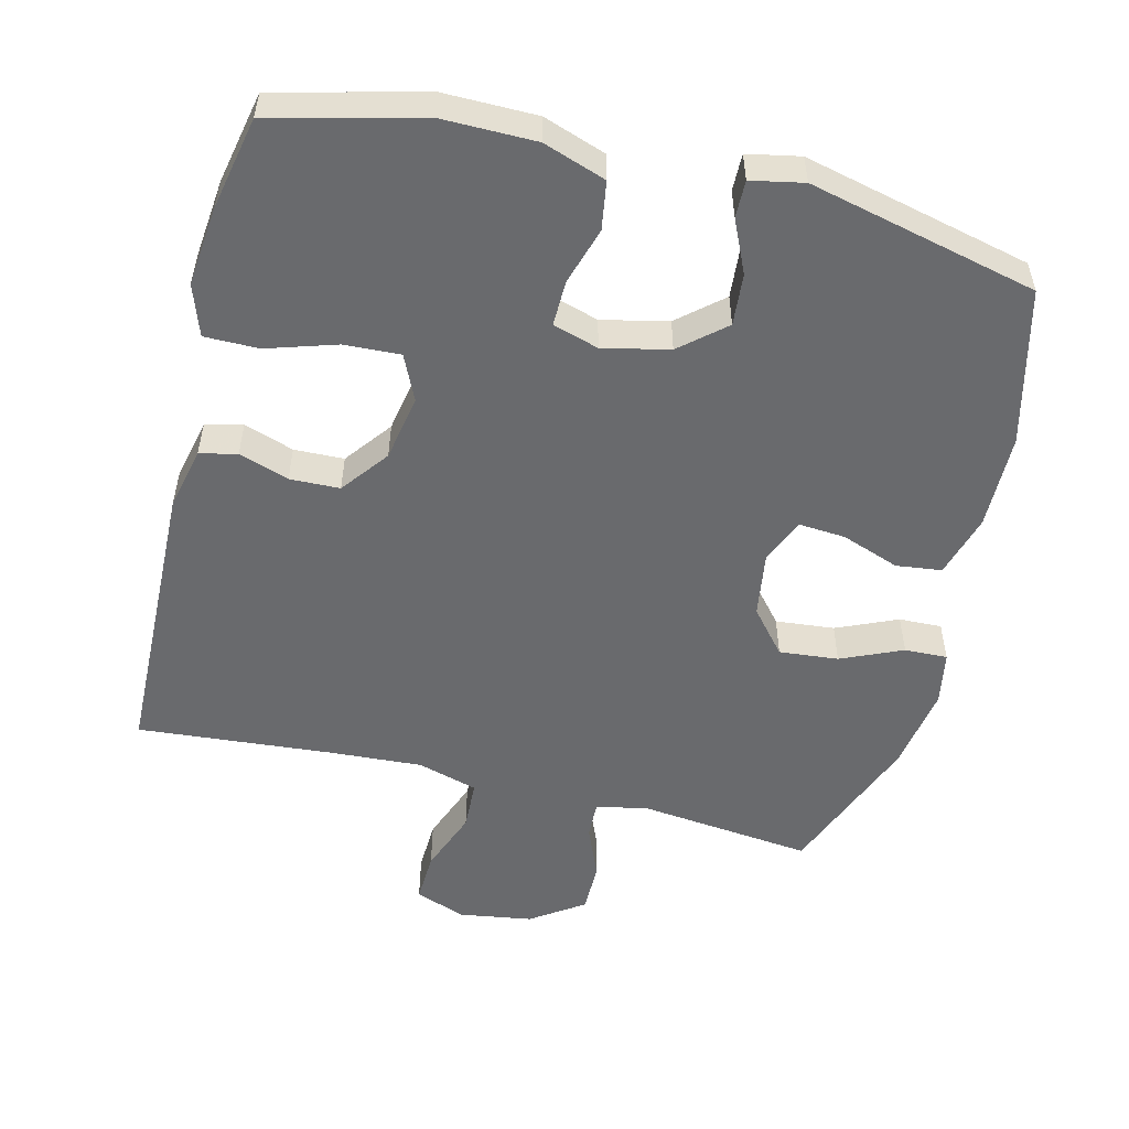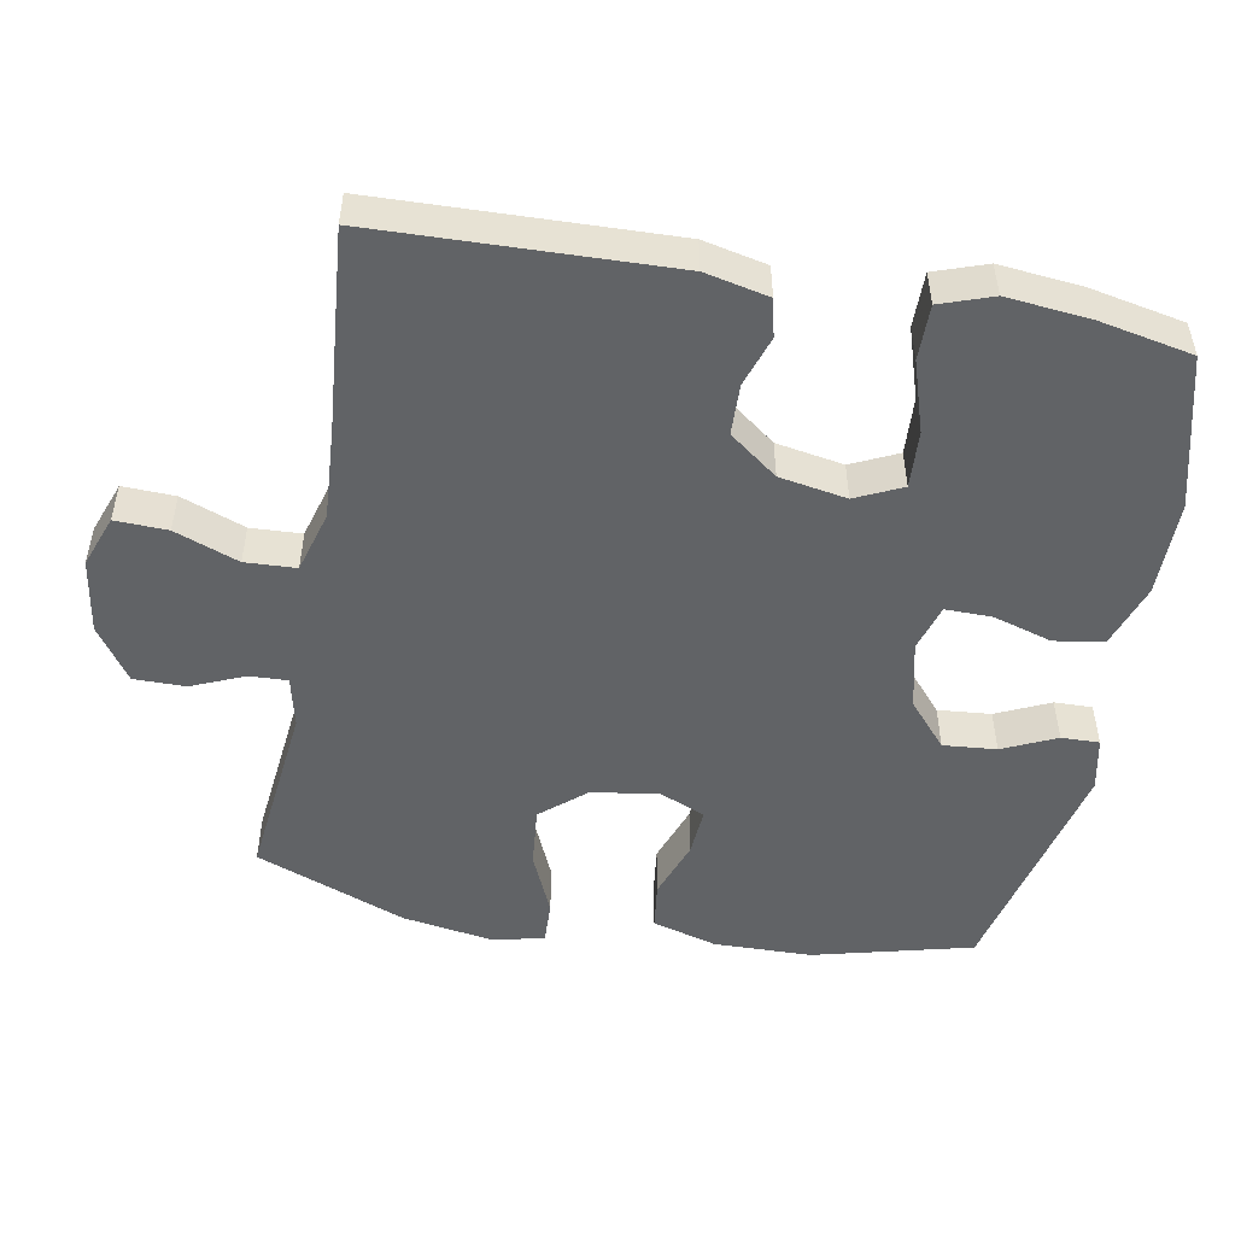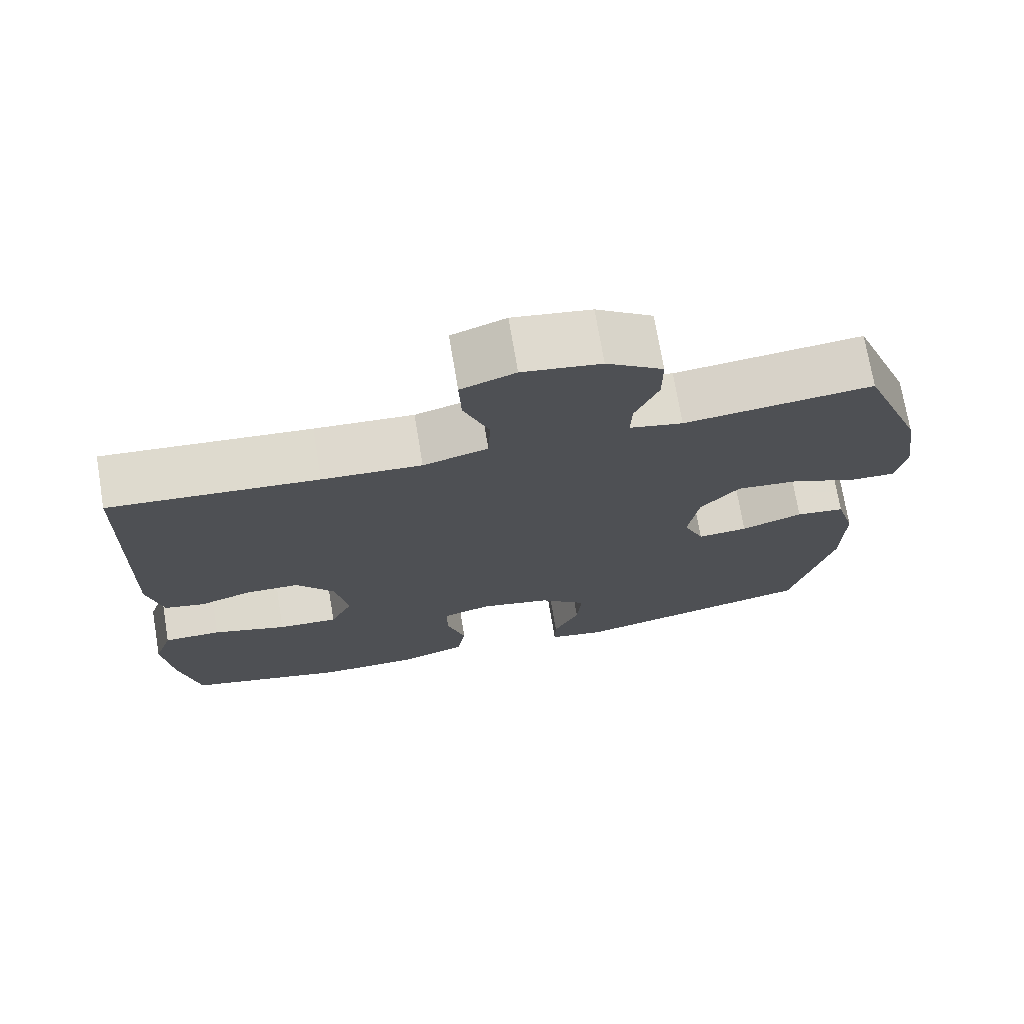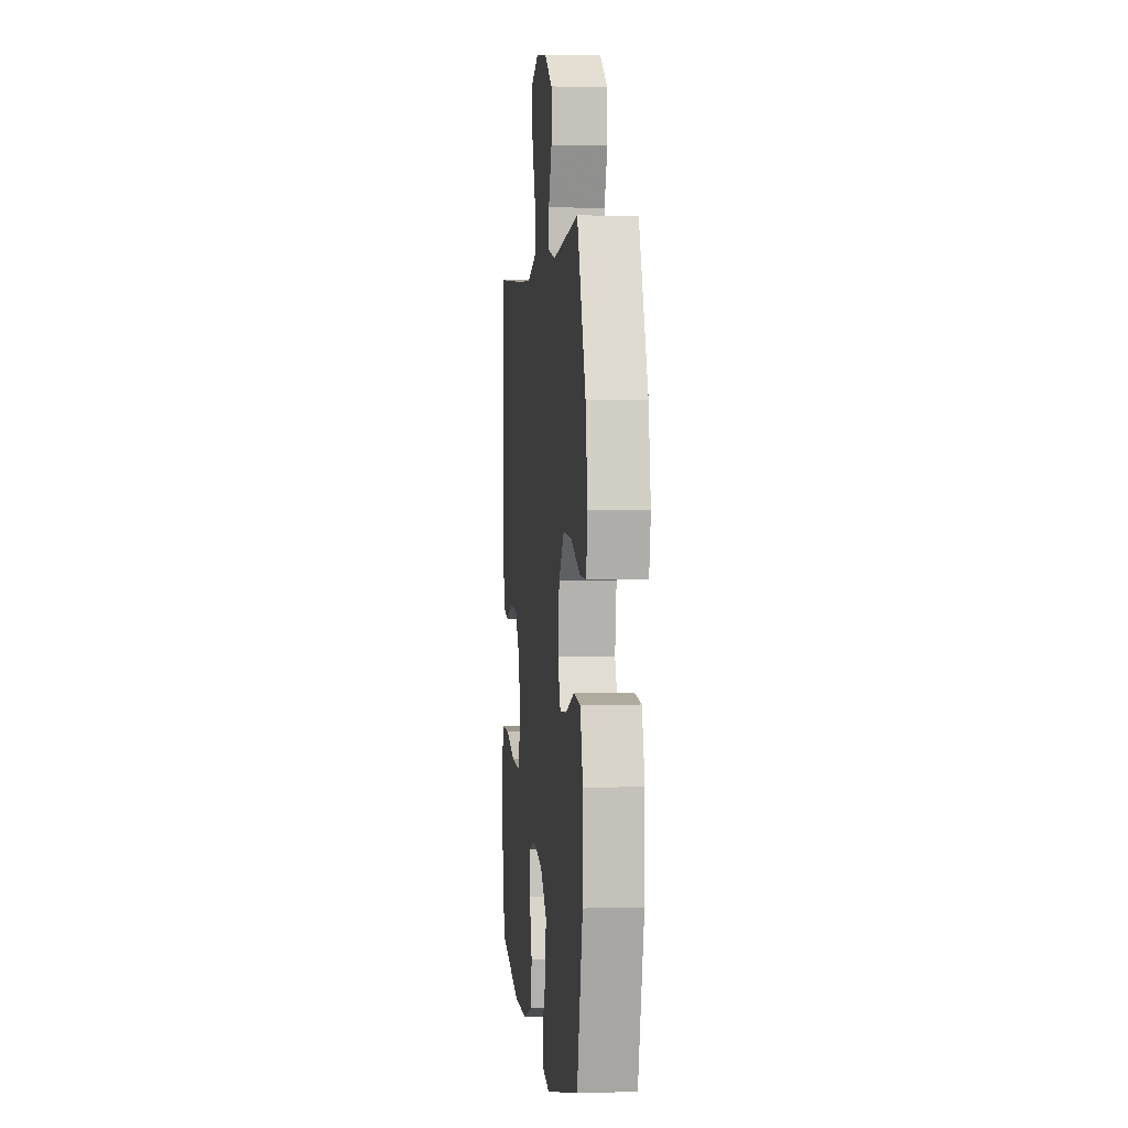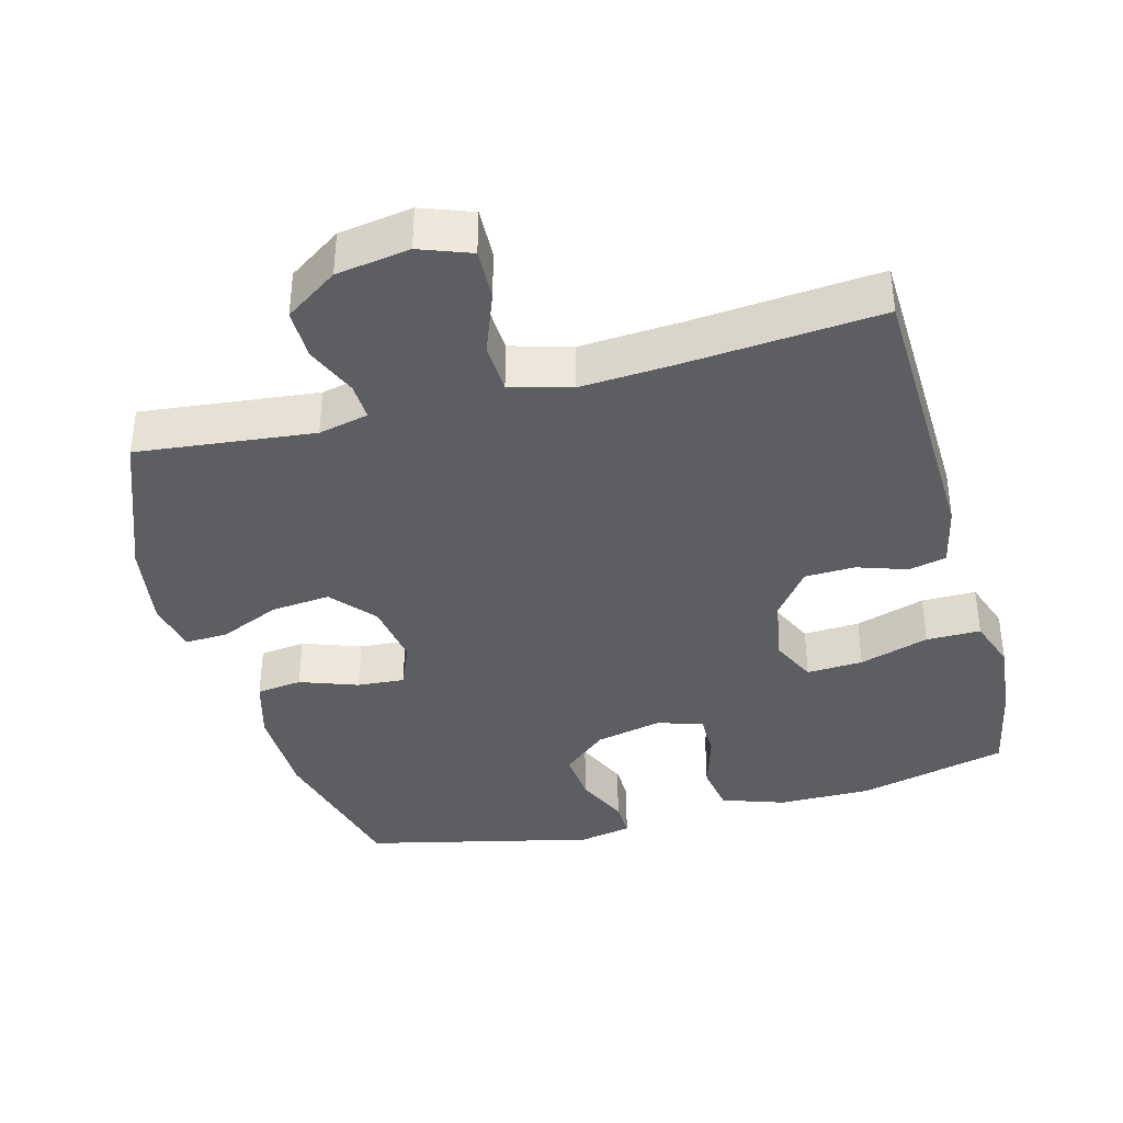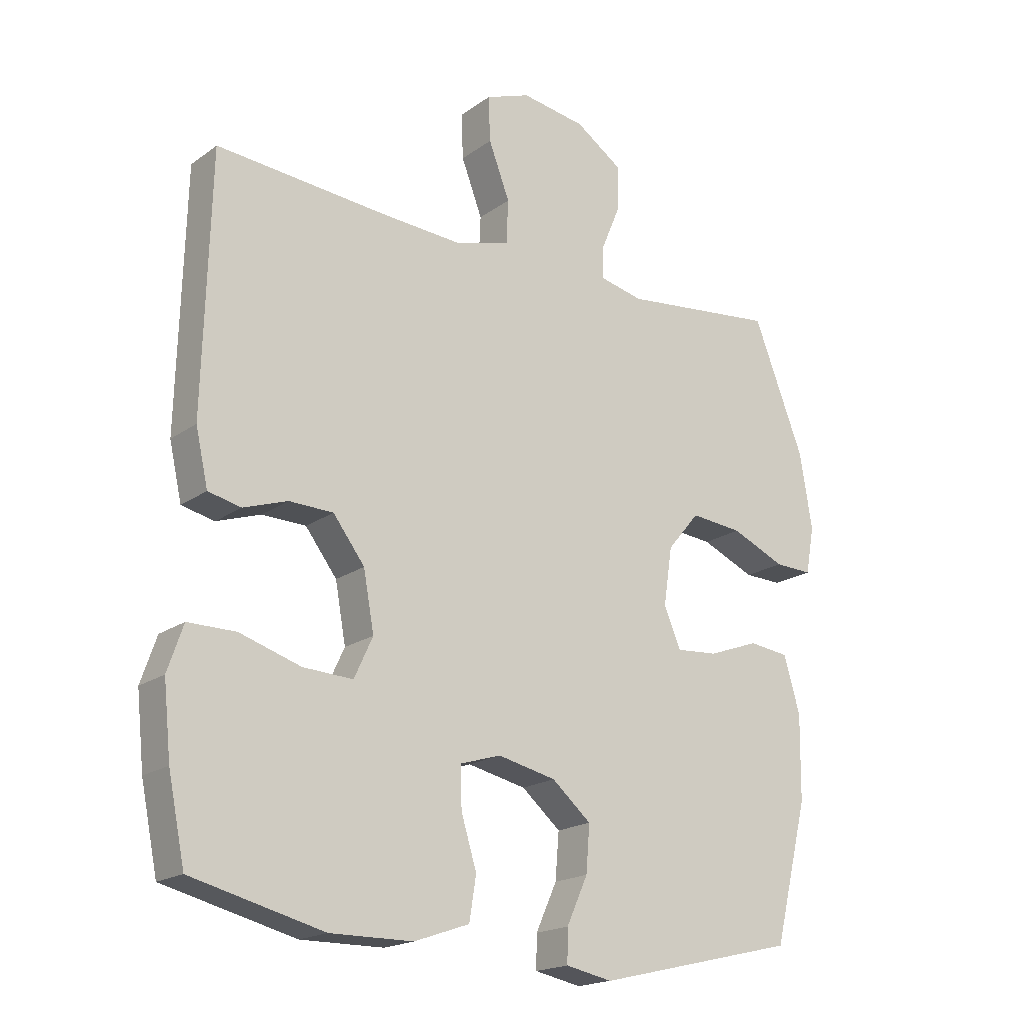
<metadata>
{"format":"obj","ext":"obj","renderer":"f3d","projection":"perspective","resolution":1024,"background":"white","views":[{"elev":-53.1,"azim":166.1,"up":"+Y"},{"elev":-50.8,"azim":79.9,"up":"+Y"},{"elev":72.8,"azim":170.5,"up":"+Z"},{"elev":2.1,"azim":-96.1,"up":"+Z"},{"elev":-38.1,"azim":15.2,"up":"+Y"},{"elev":-18.8,"azim":143.1,"up":"+Z"}]}
</metadata>
<code>
v 0.5 0.07 0.5
v 0.511 0.07 0.09
v 0.491 0.07 0.001
v 0.438 0.07 -0.011
v 0.367 0.07 0.013
v 0.296 0.07 0.011
v 0.245 0.07 -0.056
v 0.228 0.07 -0.15
v 0.258 0.07 -0.215
v 0.338 0.07 -0.211
v 0.437 0.07 -0.18
v 0.514 0.07 -0.18
v 0.539 0.07 -0.253
v 0.527 0.07 -0.368
v 0.5 0.07 -0.5
v 0.288 0.07 -0.553
v 0.155 0.07 -0.552
v 0.066 0.07 -0.521
v 0.055 0.07 -0.452
v 0.08 0.07 -0.37
v 0.081 0.07 -0.305
v 0.016 0.07 -0.285
v -0.078 0.07 -0.306
v -0.141 0.07 -0.36
v -0.135 0.07 -0.434
v -0.101 0.07 -0.509
v -0.1 0.07 -0.562
v -0.175 0.07 -0.577
v -0.5 0.07 -0.5
v -0.555 0.07 -0.278
v -0.557 0.07 -0.142
v -0.531 0.07 -0.052
v -0.466 0.07 -0.044
v -0.384 0.07 -0.074
v -0.317 0.07 -0.079
v -0.29 0.07 -0.015
v -0.304 0.07 0.078
v -0.356 0.07 0.14
v -0.44 0.07 0.132
v -0.527 0.07 0.094
v -0.588 0.07 0.092
v -0.602 0.07 0.168
v -0.582 0.07 0.29
v -0.5 0.07 0.5
v -0.25 0.07 0.472
v -0.179 0.07 0.488
v -0.181 0.07 0.541
v -0.212 0.07 0.615
v -0.212 0.07 0.687
v -0.137 0.07 0.738
v -0.033 0.07 0.754
v 0.039 0.07 0.727
v 0.036 0.07 0.654
v 0.002 0.07 0.565
v 0.005 0.07 0.494
v 0.091 0.07 0.469
v 0.223 0.07 0.477
v 0.5 0 0.5
v 0.511 0 0.09
v 0.491 0 0.001
v 0.438 0 -0.011
v 0.367 0 0.013
v 0.296 0 0.011
v 0.245 0 -0.056
v 0.228 0 -0.15
v 0.258 0 -0.215
v 0.338 0 -0.211
v 0.437 0 -0.18
v 0.514 0 -0.18
v 0.539 0 -0.253
v 0.527 0 -0.368
v 0.5 0 -0.5
v 0.288 0 -0.553
v 0.155 0 -0.552
v 0.066 0 -0.521
v 0.055 0 -0.452
v 0.08 0 -0.37
v 0.081 0 -0.305
v 0.016 0 -0.285
v -0.078 0 -0.306
v -0.141 0 -0.36
v -0.135 0 -0.434
v -0.101 0 -0.509
v -0.1 0 -0.562
v -0.175 0 -0.577
v -0.5 0 -0.5
v -0.555 0 -0.278
v -0.557 0 -0.142
v -0.531 0 -0.052
v -0.466 0 -0.044
v -0.384 0 -0.074
v -0.317 0 -0.079
v -0.29 0 -0.015
v -0.304 0 0.078
v -0.356 0 0.14
v -0.44 0 0.132
v -0.527 0 0.094
v -0.588 0 0.092
v -0.602 0 0.168
v -0.582 0 0.29
v -0.5 0 0.5
v -0.25 0 0.472
v -0.179 0 0.488
v -0.181 0 0.541
v -0.212 0 0.615
v -0.212 0 0.687
v -0.137 0 0.738
v -0.033 0 0.754
v 0.039 0 0.727
v 0.036 0 0.654
v 0.002 0 0.565
v 0.005 0 0.494
v 0.091 0 0.469
v 0.223 0 0.477
f 51 52 53 54
f 51 54 55
f 50 51 55
f 47 48 49 50
f 46 47 50 55
f 45 46 55 56
f 43 44 45
f 42 43 45 56
f 39 40 41 42
f 38 39 42 56
f 31 32 33 34
f 31 34 35
f 30 31 35
f 29 30 35
f 28 29 35
f 25 26 27 28
f 24 25 28 35
f 23 24 35 36
f 17 18 19 20
f 17 20 21
f 16 17 21
f 15 16 21
f 14 15 21
f 13 14 21 22
f 10 11 12 13
f 9 10 13 22
f 2 3 4 5
f 57 1 2 5
f 57 5 6
f 37 38 56 57
f 37 57 6 7
f 36 37 7 8
f 22 23 36
f 8 9 22 36
f 111 110 109 108
f 112 111 108
f 112 108 107
f 107 106 105 104
f 112 107 104 103
f 113 112 103 102
f 102 101 100
f 113 102 100 99
f 99 98 97 96
f 113 99 96 95
f 91 90 89 88
f 92 91 88
f 92 88 87
f 92 87 86
f 92 86 85
f 85 84 83 82
f 92 85 82 81
f 93 92 81 80
f 77 76 75 74
f 78 77 74
f 78 74 73
f 78 73 72
f 78 72 71
f 79 78 71 70
f 70 69 68 67
f 79 70 67 66
f 62 61 60 59
f 62 59 58 114
f 63 62 114
f 114 113 95 94
f 64 63 114 94
f 65 64 94 93
f 93 80 79
f 93 79 66 65
f 1 58 59 2
f 2 59 60 3
f 3 60 61 4
f 4 61 62 5
f 5 62 63 6
f 6 63 64 7
f 7 64 65 8
f 8 65 66 9
f 9 66 67 10
f 10 67 68 11
f 11 68 69 12
f 12 69 70 13
f 13 70 71 14
f 14 71 72 15
f 15 72 73 16
f 16 73 74 17
f 17 74 75 18
f 18 75 76 19
f 19 76 77 20
f 20 77 78 21
f 21 78 79 22
f 22 79 80 23
f 23 80 81 24
f 24 81 82 25
f 25 82 83 26
f 26 83 84 27
f 27 84 85 28
f 28 85 86 29
f 29 86 87 30
f 30 87 88 31
f 31 88 89 32
f 32 89 90 33
f 33 90 91 34
f 34 91 92 35
f 35 92 93 36
f 36 93 94 37
f 37 94 95 38
f 38 95 96 39
f 39 96 97 40
f 40 97 98 41
f 41 98 99 42
f 42 99 100 43
f 43 100 101 44
f 44 101 102 45
f 45 102 103 46
f 46 103 104 47
f 47 104 105 48
f 48 105 106 49
f 49 106 107 50
f 50 107 108 51
f 51 108 109 52
f 52 109 110 53
f 53 110 111 54
f 54 111 112 55
f 55 112 113 56
f 56 113 114 57
f 57 114 58 1

</code>
